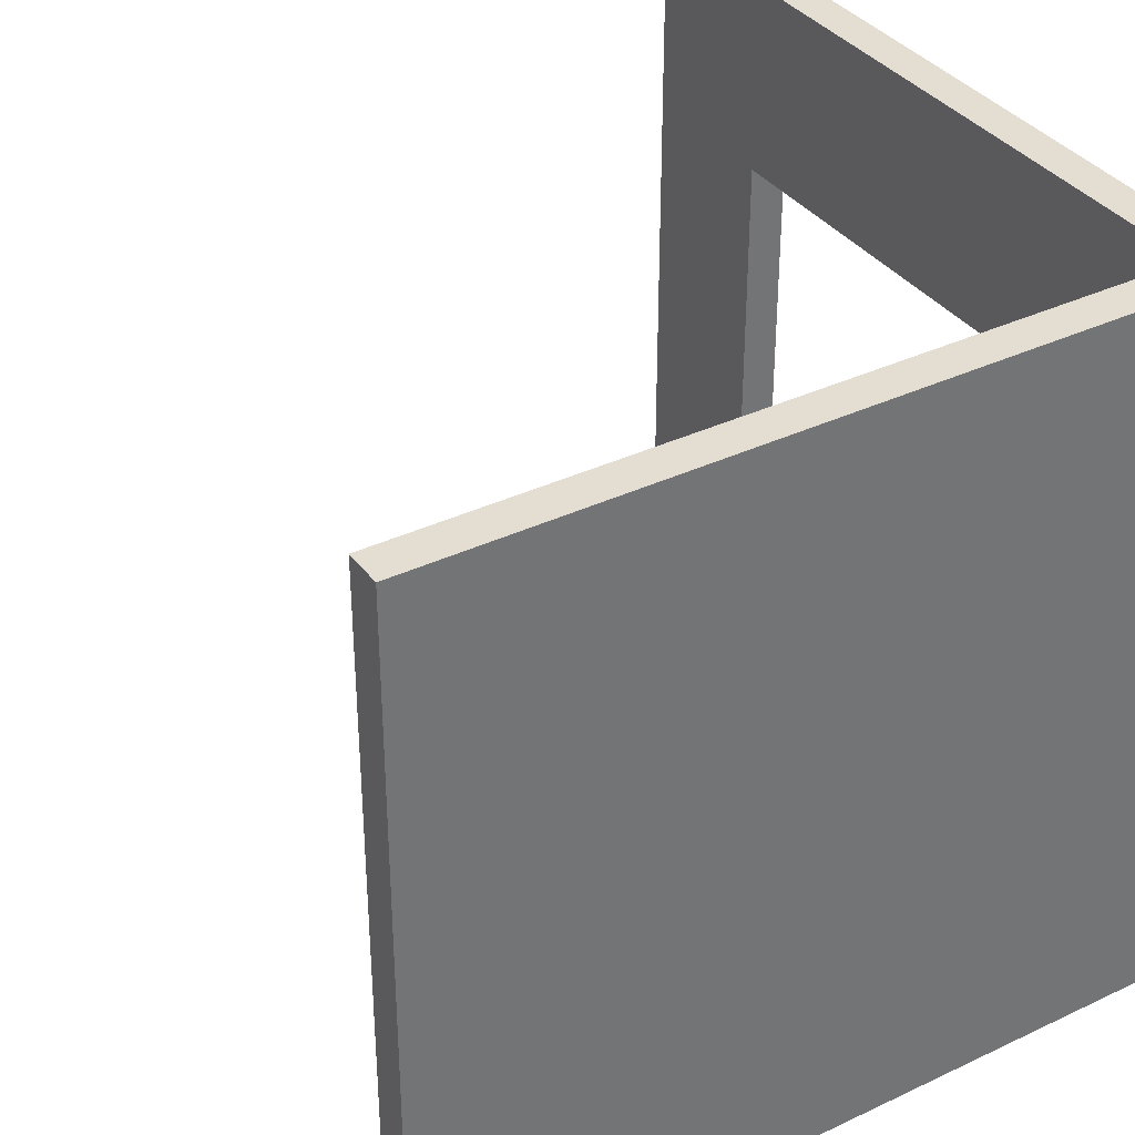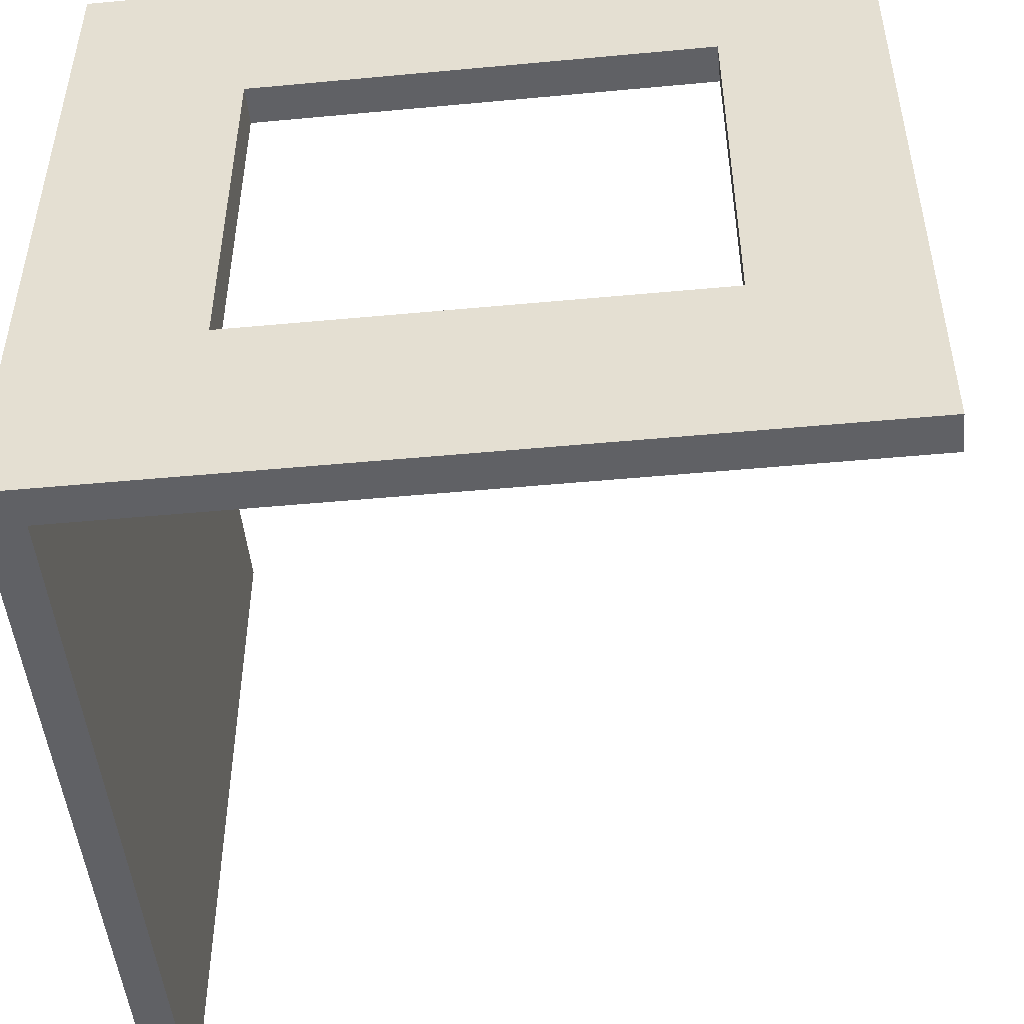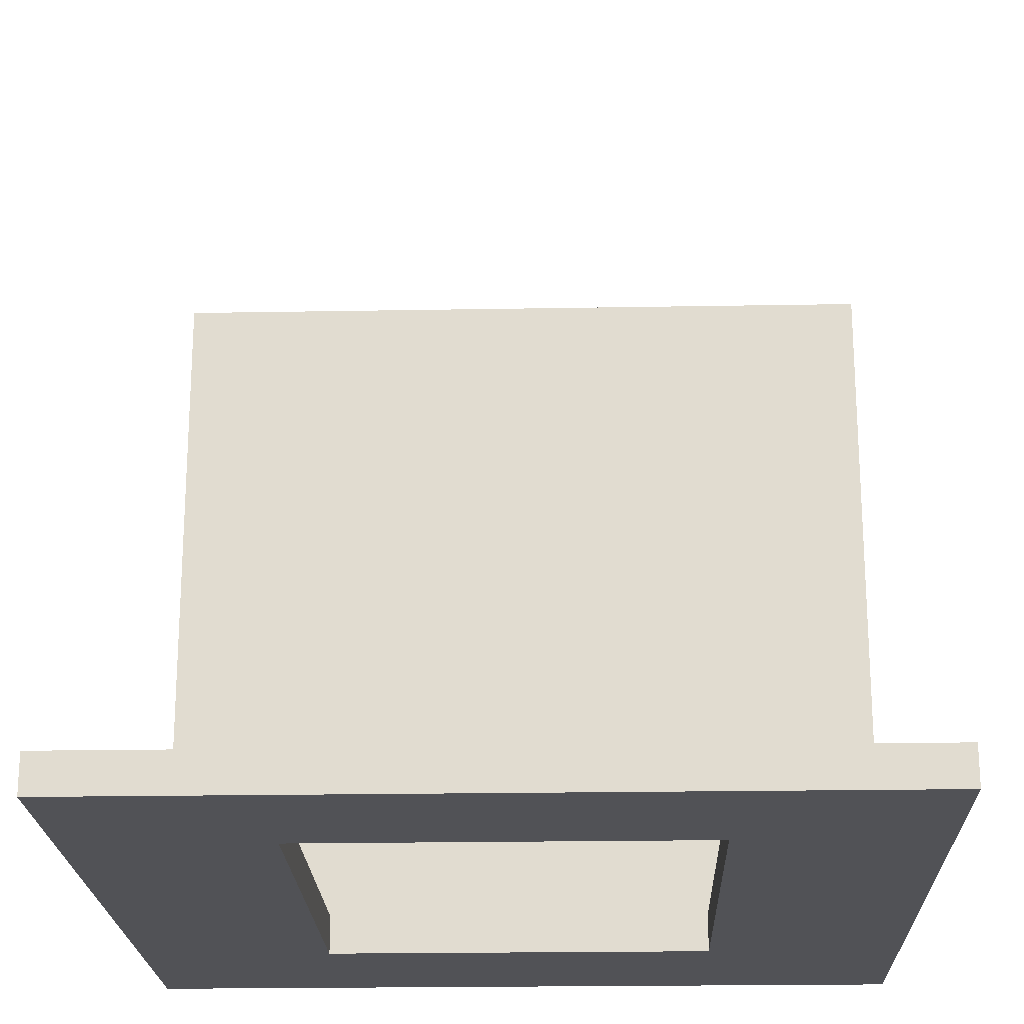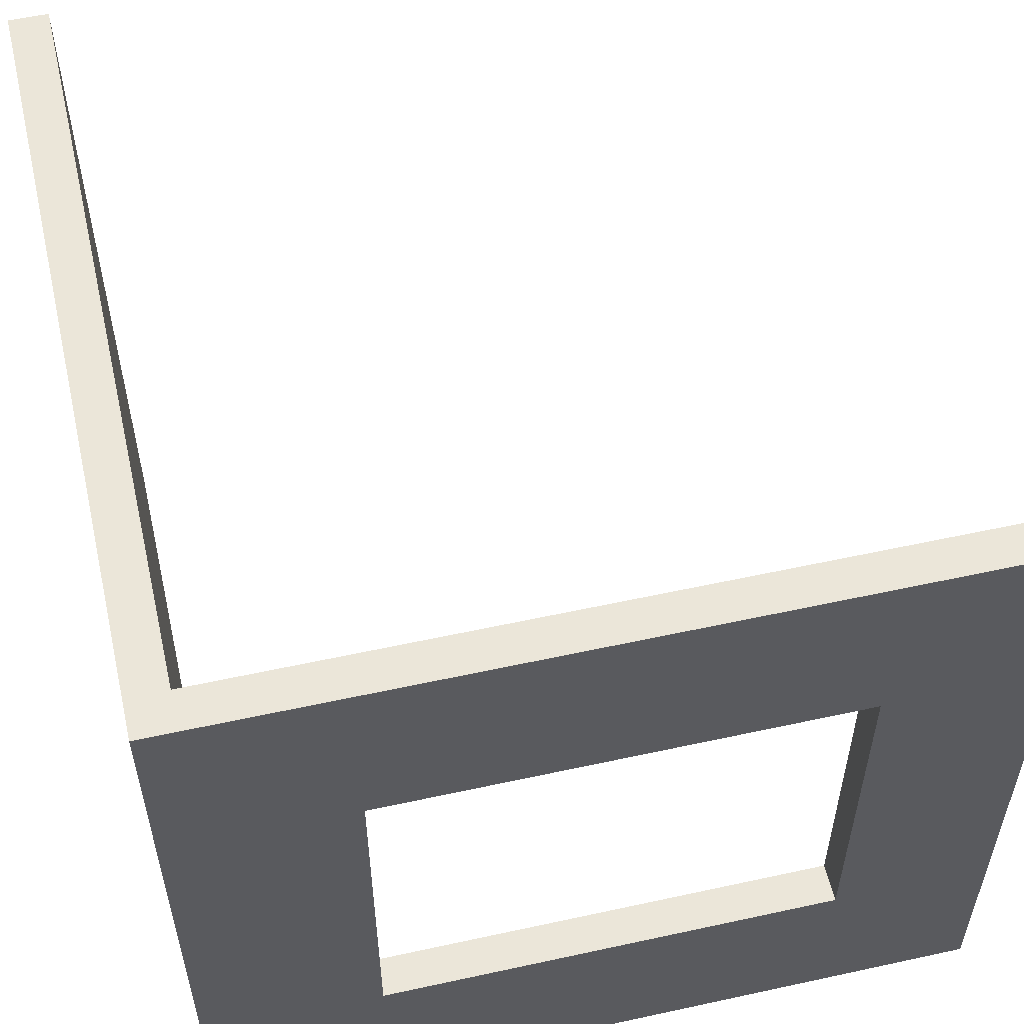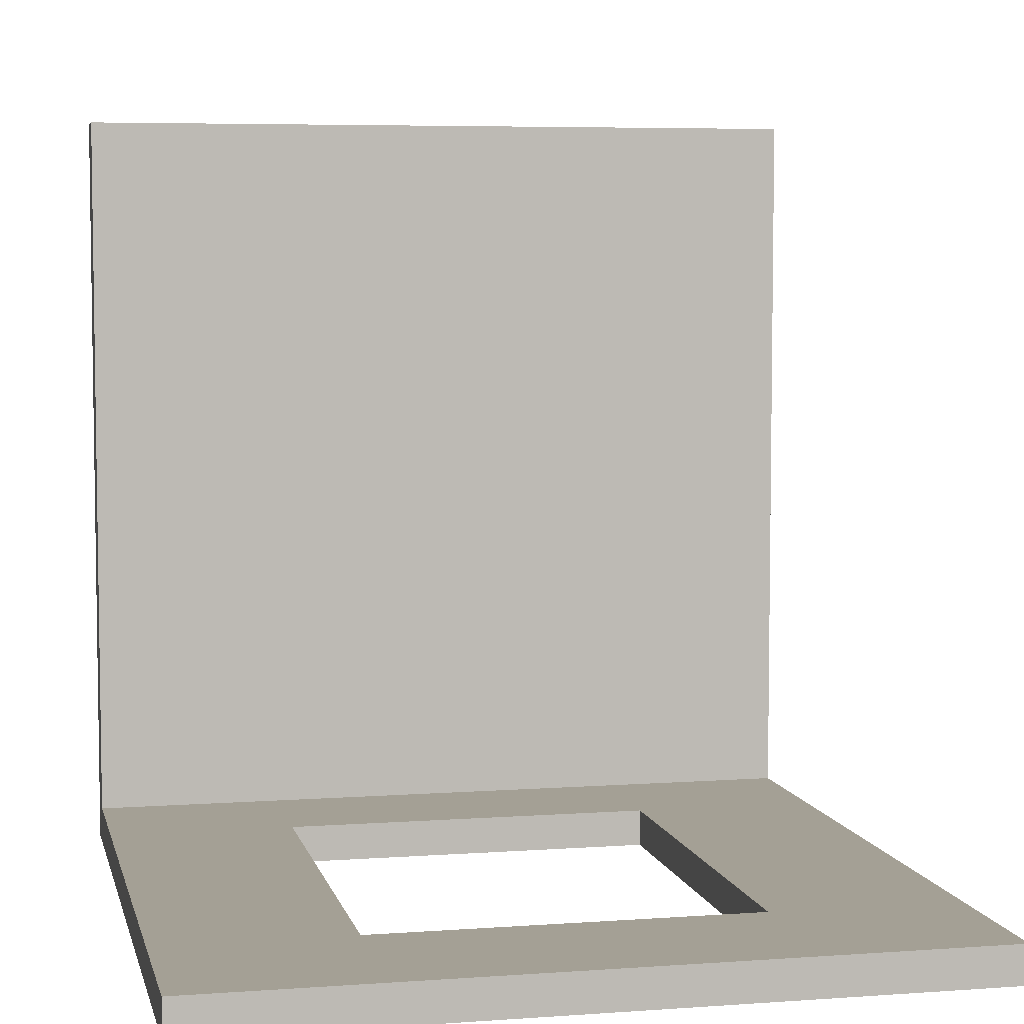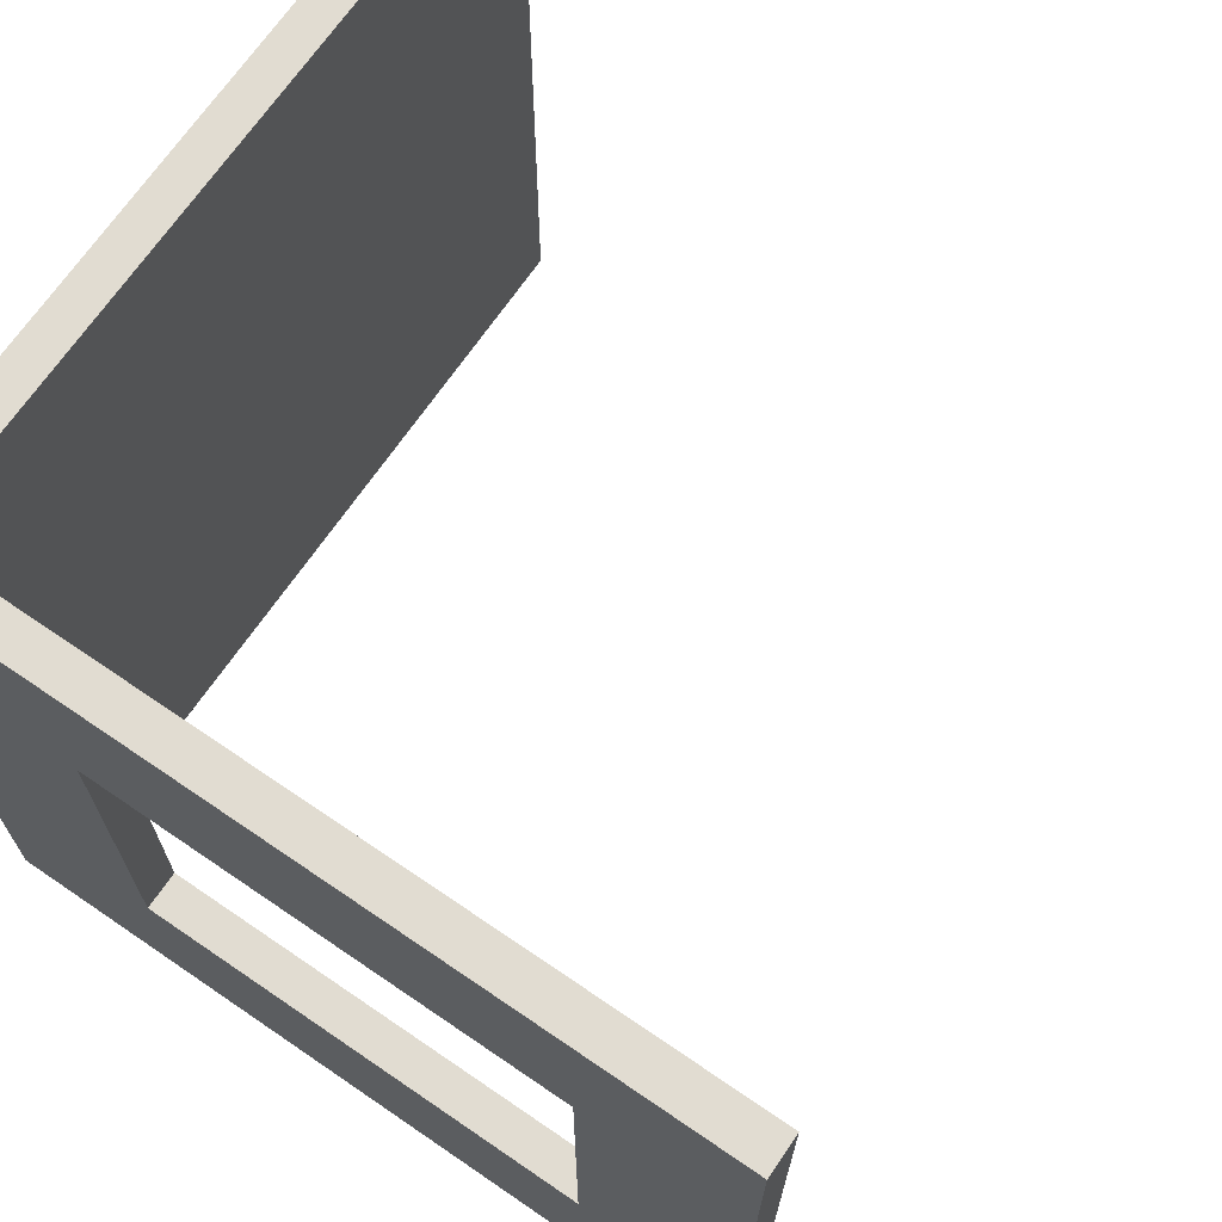
<metadata>
{"format":"obj","ext":"obj","renderer":"f3d","projection":"perspective","resolution":1024,"background":"white","views":[{"elev":36.2,"azim":58.3,"up":"+Y"},{"elev":-49.2,"azim":-174.1,"up":"+Y"},{"elev":-21.3,"azim":-88.2,"up":"+Z"},{"elev":56.1,"azim":167.1,"up":"+Y"},{"elev":5.8,"azim":-102.5,"up":"+Z"},{"elev":69.0,"azim":-145.6,"up":"+Y"}]}
</metadata>
<code>
v  19 -17.82 1
v  19 -20 1
v  19 -20 40
v  19 20 1
v  19 20 40
v  11.81 10 1
v  -20 20 1
v  -11.81 10 1
v  19 -20 -1
v  -20 -20 -1
v  -11.81 -10 -1
v  11.81 -10 -1
v  21 -20 -1
v  -20 -20 1
v  -11.81 -10 1
v  11.81 -10 1
v  -11.81 10 -1
v  11.81 10 -1
v  -20 20 -1
v  19 20 -1
v  21 -20 40
v  21 20 40
v  21 -20 1
v  21 20 1
v  21 20 -1
g polySurface47
f 1 2 3 4
f 4 3 5
f 6 4 7 8
f 9 10 11 12
f 9 12 13
f 14 15 8 7
f 12 11 15 16
f 8 15 11 17
f 16 6 18 12
f 6 8 17 18
f 10 14 7 19
f 2 14 10 9
f 11 10 19 17
f 20 19 7 4
f 1 16 15 14
f 1 14 2
f 3 21 22 5
f 3 2 9 13
f 3 13 23 21
f 22 24 25 20
f 22 20 4 5
f 23 13 25 24
f 23 24 22 21
f 1 4 6 16
f 25 18 17 19
f 25 19 20
f 13 12 18 25

</code>
